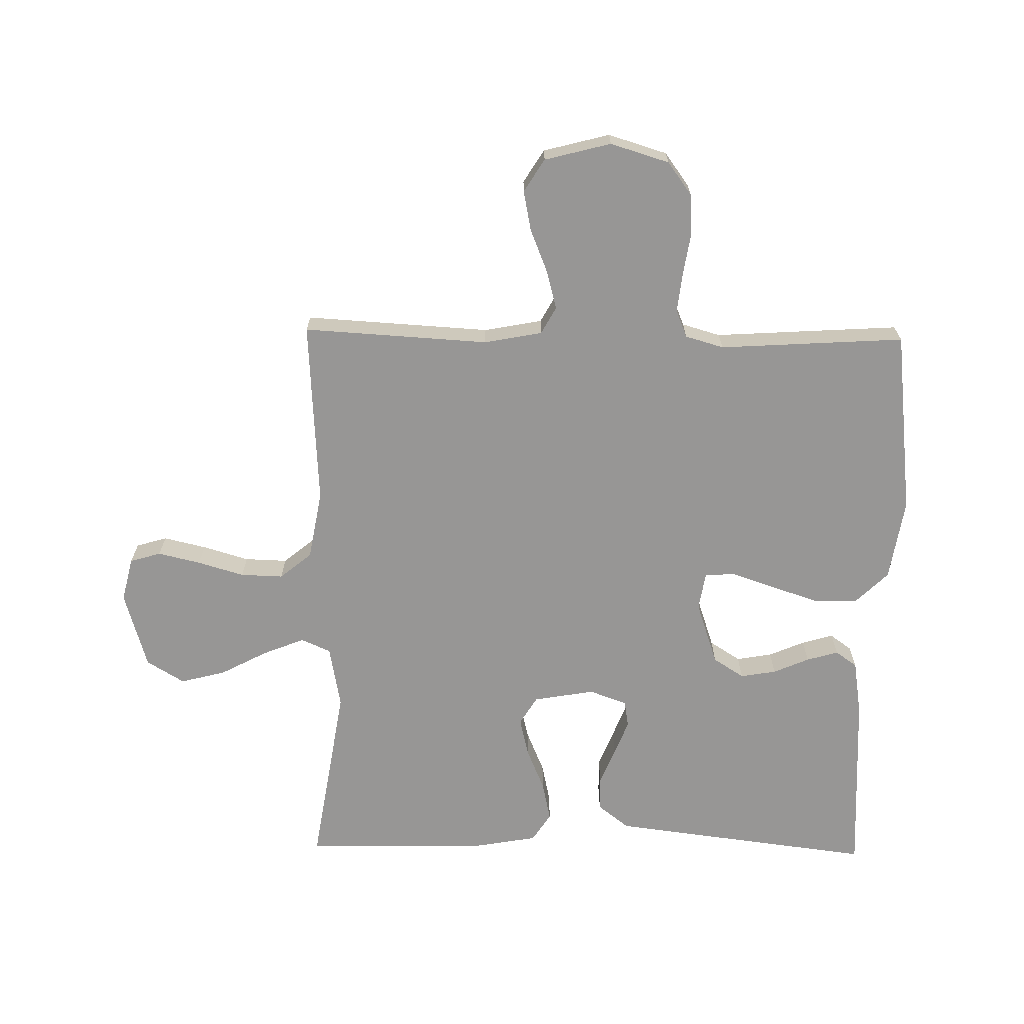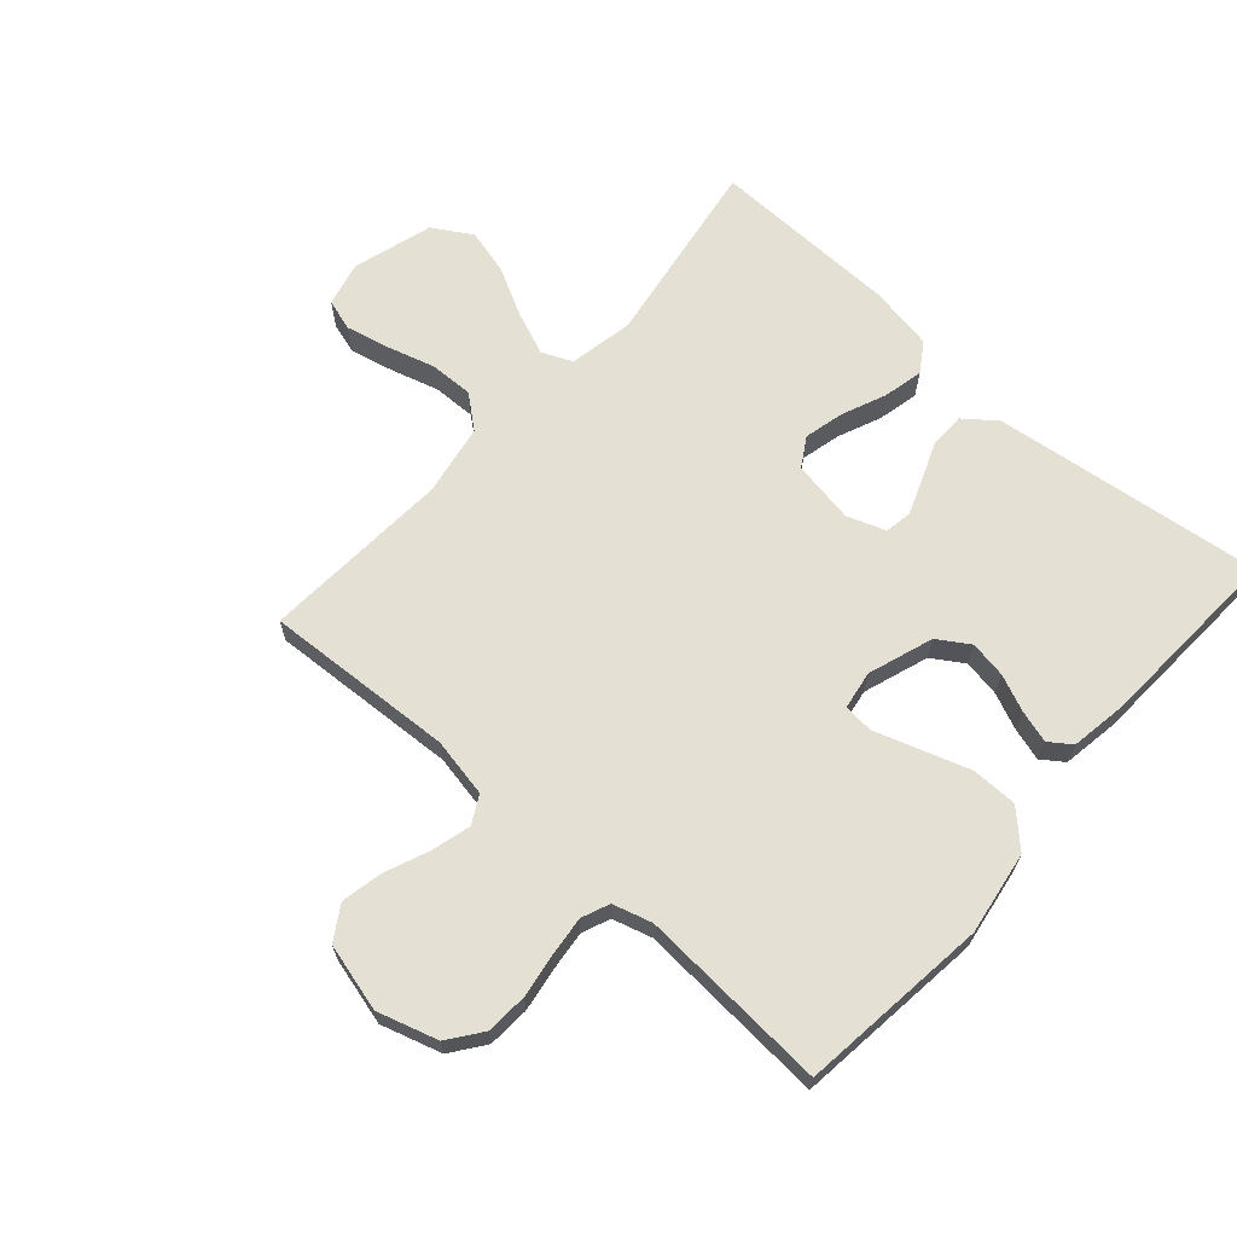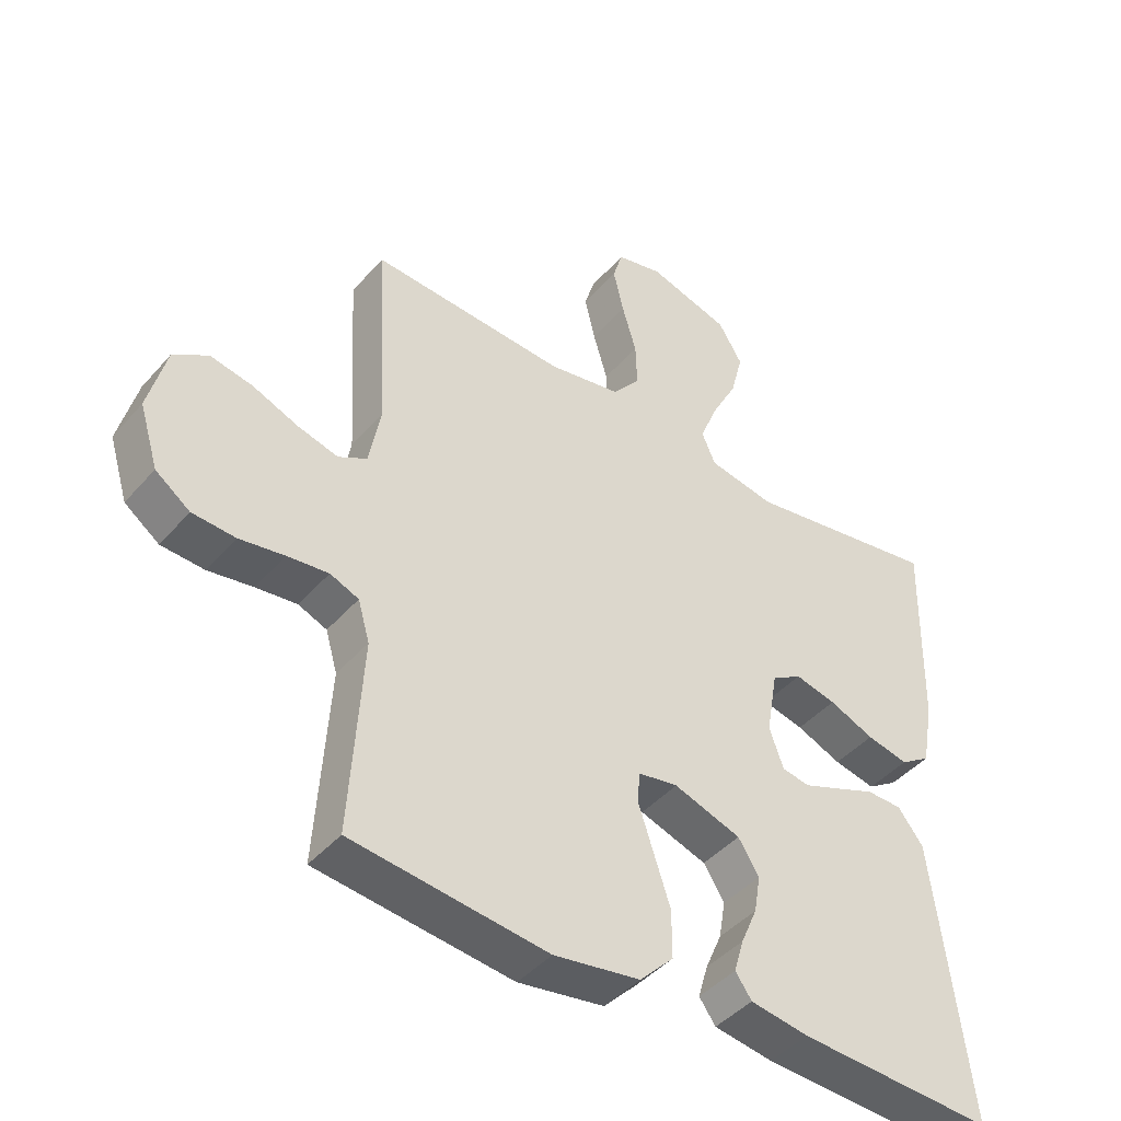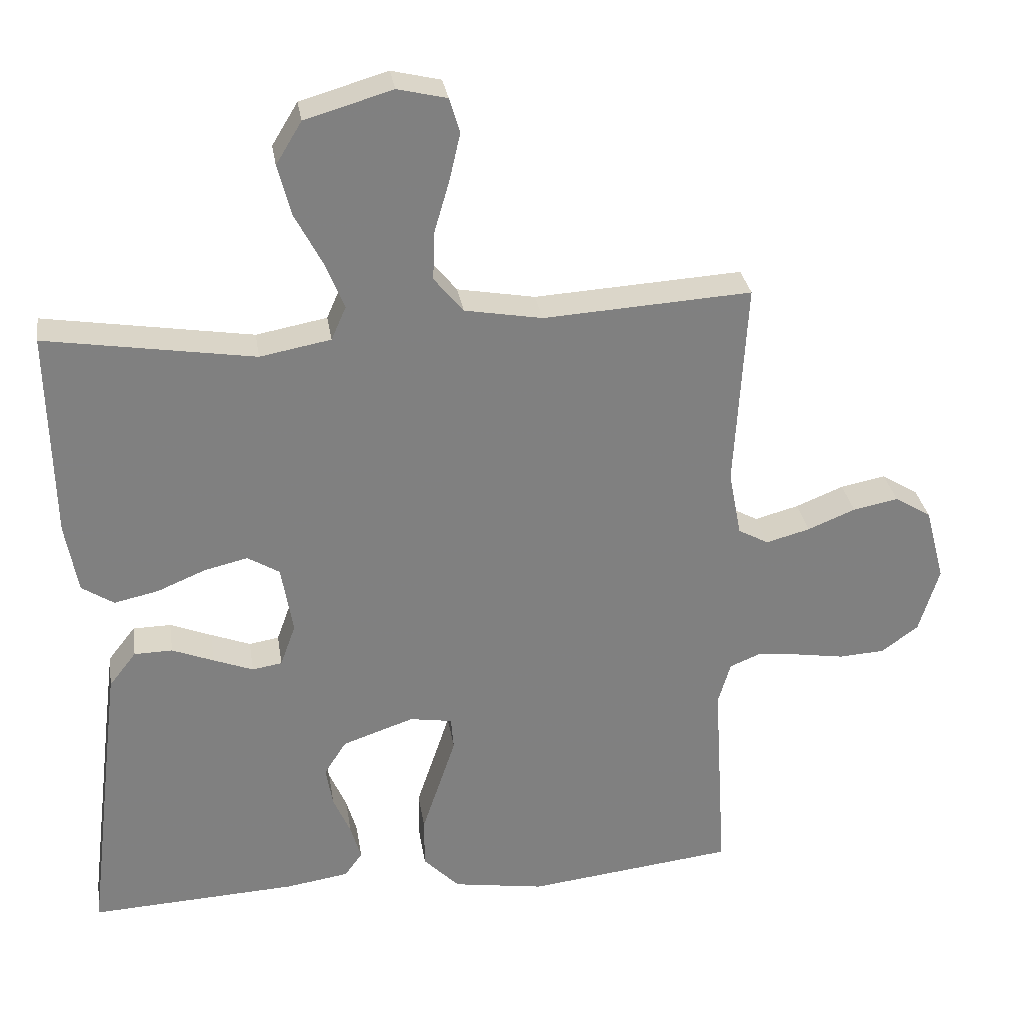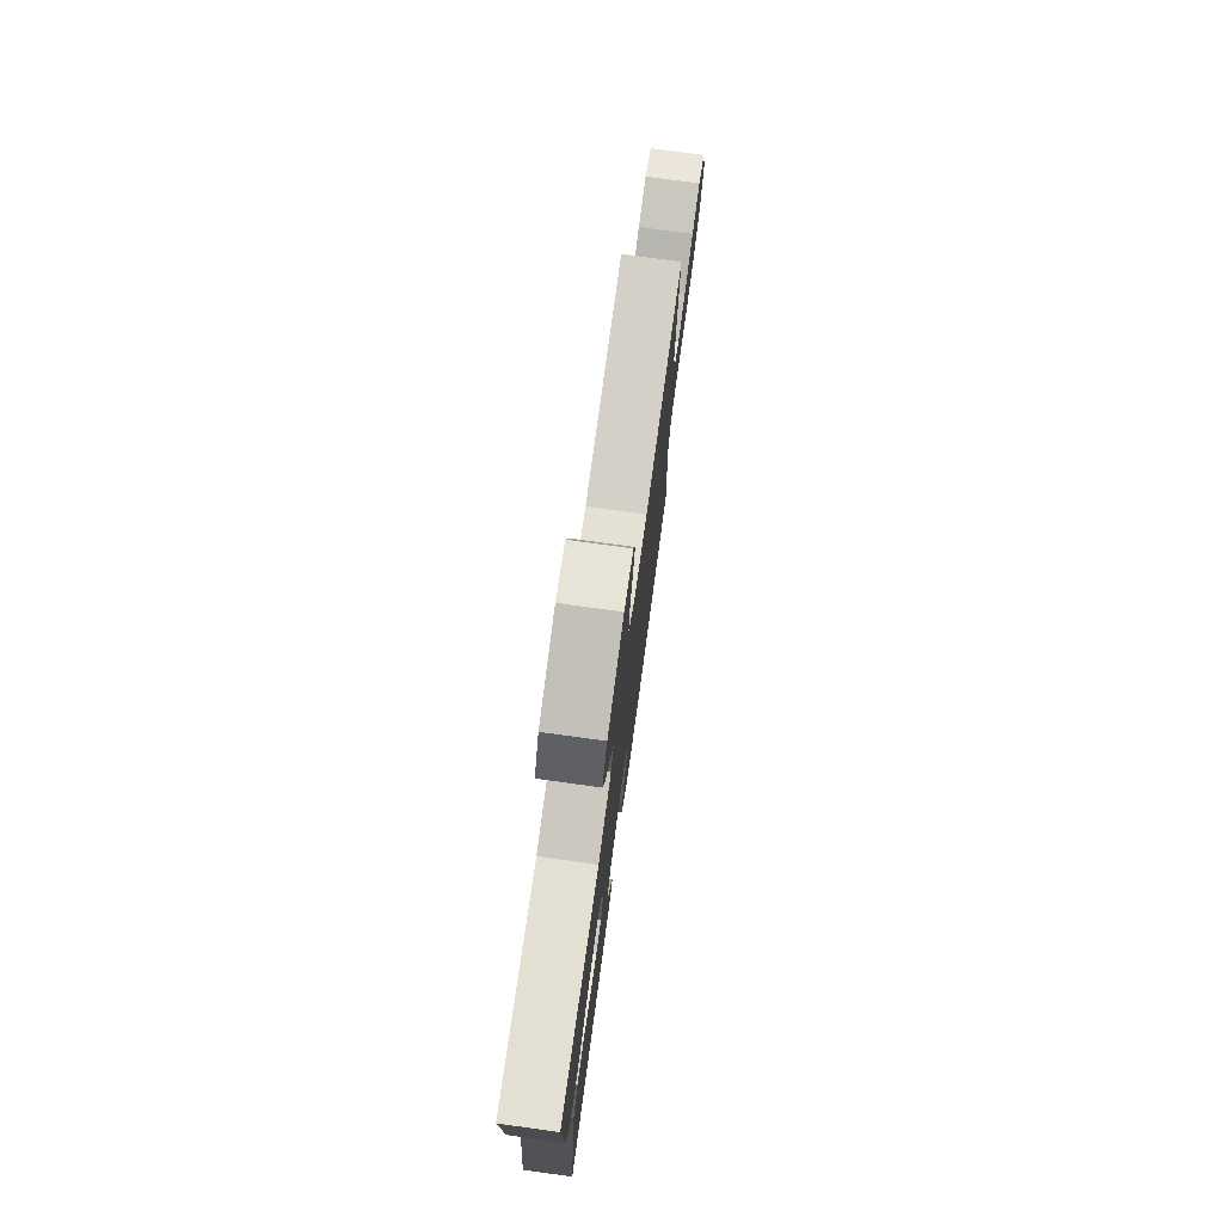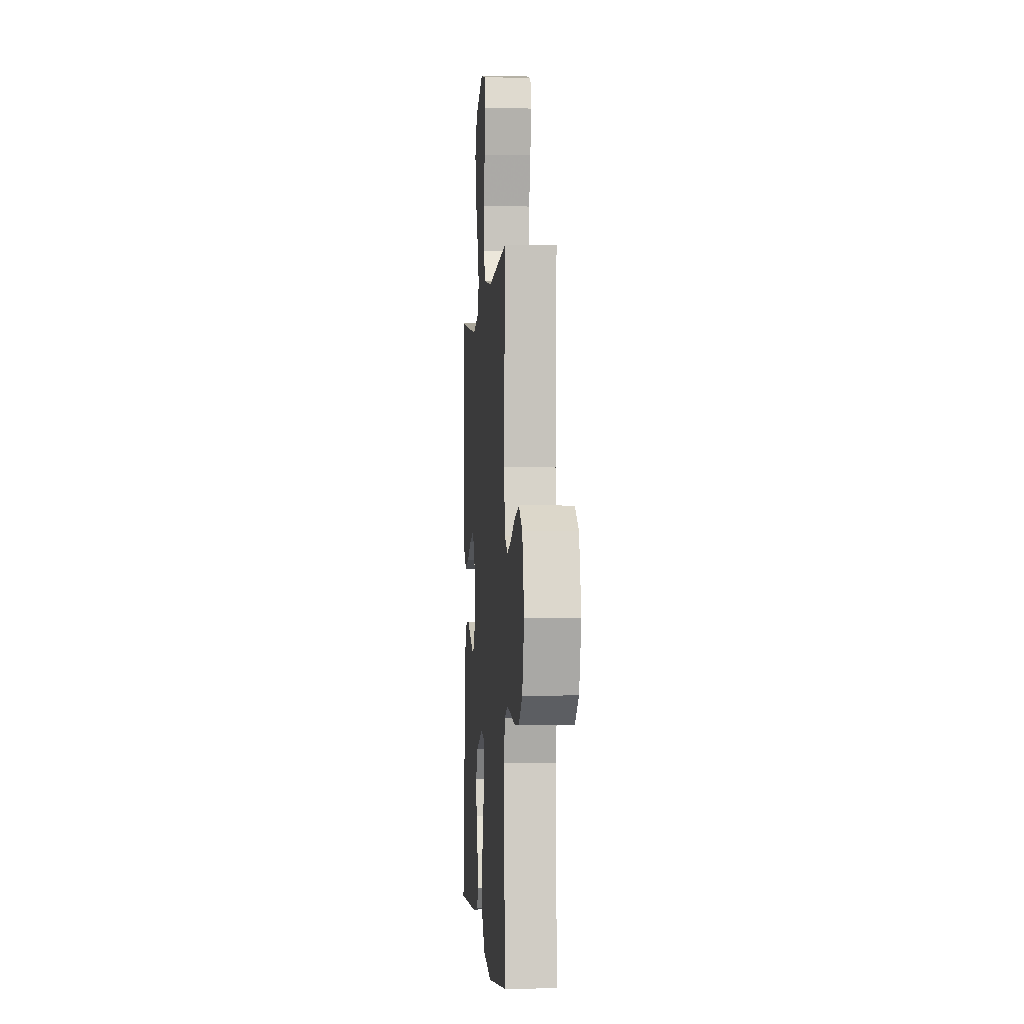
<metadata>
{"format":"obj","ext":"obj","renderer":"f3d","projection":"perspective","resolution":1024,"background":"white","views":[{"elev":-68.0,"azim":89.0,"up":"+Y"},{"elev":66.1,"azim":131.7,"up":"+Y"},{"elev":-43.5,"azim":142.4,"up":"+Z"},{"elev":30.4,"azim":-8.8,"up":"+Z"},{"elev":76.5,"azim":-82.2,"up":"+Z"},{"elev":-1.7,"azim":85.7,"up":"+Z"}]}
</metadata>
<code>
v -0.5 0.07 0.5
v -0.2 0.07 0.452
v -0.098 0.07 0.471
v -0.077 0.07 0.519
v -0.104 0.07 0.586
v -0.144 0.07 0.662
v -0.163 0.07 0.735
v -0.126 0.07 0.796
v 0 0.07 0.833
v 0.071 0.07 0.816
v 0.086 0.07 0.766
v 0.07 0.07 0.697
v 0.048 0.07 0.622
v 0.046 0.07 0.553
v 0.088 0.07 0.502
v 0.2 0.07 0.482
v 0.5 0.07 0.5
v 0.483 0.07 0.2
v 0.501 0.07 0.106
v 0.545 0.07 0.082
v 0.608 0.07 0.099
v 0.677 0.07 0.127
v 0.742 0.07 0.14
v 0.795 0.07 0.107
v 0.823 0.07 0
v 0.794 0.07 -0.095
v 0.741 0.07 -0.134
v 0.675 0.07 -0.138
v 0.606 0.07 -0.127
v 0.543 0.07 -0.12
v 0.499 0.07 -0.138
v 0.481 0.07 -0.2
v 0.5 0.07 -0.5
v 0.2 0.07 -0.535
v 0.068 0.07 -0.514
v 0.016 0.07 -0.461
v 0.016 0.07 -0.388
v 0.042 0.07 -0.31
v 0.065 0.07 -0.241
v 0.061 0.07 -0.194
v 0 0.07 -0.184
v -0.103 0.07 -0.219
v -0.135 0.07 -0.269
v -0.125 0.07 -0.327
v -0.1 0.07 -0.385
v -0.085 0.07 -0.436
v -0.11 0.07 -0.471
v -0.2 0.07 -0.485
v -0.5 0.07 -0.5
v -0.463 0.07 -0.2
v -0.447 0.07 -0.073
v -0.408 0.07 -0.023
v -0.353 0.07 -0.022
v -0.293 0.07 -0.046
v -0.236 0.07 -0.068
v -0.193 0.07 -0.061
v -0.171 0.07 0
v -0.188 0.07 0.099
v -0.234 0.07 0.127
v -0.297 0.07 0.112
v -0.366 0.07 0.083
v -0.43 0.07 0.069
v -0.476 0.07 0.099
v -0.494 0.07 0.2
v -0.5 0 0.5
v -0.2 0 0.452
v -0.098 0 0.471
v -0.077 0 0.519
v -0.104 0 0.586
v -0.144 0 0.662
v -0.163 0 0.735
v -0.126 0 0.796
v 0 0 0.833
v 0.071 0 0.816
v 0.086 0 0.766
v 0.07 0 0.697
v 0.048 0 0.622
v 0.046 0 0.553
v 0.088 0 0.502
v 0.2 0 0.482
v 0.5 0 0.5
v 0.483 0 0.2
v 0.501 0 0.106
v 0.545 0 0.082
v 0.608 0 0.099
v 0.677 0 0.127
v 0.742 0 0.14
v 0.795 0 0.107
v 0.823 0 0
v 0.794 0 -0.095
v 0.741 0 -0.134
v 0.675 0 -0.138
v 0.606 0 -0.127
v 0.543 0 -0.12
v 0.499 0 -0.138
v 0.481 0 -0.2
v 0.5 0 -0.5
v 0.2 0 -0.535
v 0.068 0 -0.514
v 0.016 0 -0.461
v 0.016 0 -0.388
v 0.042 0 -0.31
v 0.065 0 -0.241
v 0.061 0 -0.194
v 0 0 -0.184
v -0.103 0 -0.219
v -0.135 0 -0.269
v -0.125 0 -0.327
v -0.1 0 -0.385
v -0.085 0 -0.436
v -0.11 0 -0.471
v -0.2 0 -0.485
v -0.5 0 -0.5
v -0.463 0 -0.2
v -0.447 0 -0.073
v -0.408 0 -0.023
v -0.353 0 -0.022
v -0.293 0 -0.046
v -0.236 0 -0.068
v -0.193 0 -0.061
v -0.171 0 0
v -0.188 0 0.099
v -0.234 0 0.127
v -0.297 0 0.112
v -0.366 0 0.083
v -0.43 0 0.069
v -0.476 0 0.099
v -0.494 0 0.2
f 63 64 1 2
f 60 61 62 63
f 59 60 63 2
f 58 59 2 3
f 57 58 3 4
f 51 52 53 54
f 51 54 55
f 50 51 55
f 49 50 55 56
f 47 48 49 56
f 44 45 46 47
f 43 44 47 56
f 35 36 37 38
f 35 38 39
f 32 33 34 35
f 31 32 35 39
f 30 31 39 40
f 26 27 28 29
f 26 29 30
f 25 26 30
f 21 22 23 24
f 20 21 24 25
f 16 17 18
f 15 16 18 19
f 10 11 12 13
f 8 9 10 13
f 8 13 14
f 5 6 7 8
f 4 5 8 14
f 57 4 14 15
f 42 43 56 57
f 41 42 57 15
f 20 25 30 40
f 19 20 40 41
f 15 19 41
f 66 65 128 127
f 127 126 125 124
f 66 127 124 123
f 67 66 123 122
f 68 67 122 121
f 118 117 116 115
f 119 118 115
f 119 115 114
f 120 119 114 113
f 120 113 112 111
f 111 110 109 108
f 120 111 108 107
f 102 101 100 99
f 103 102 99
f 99 98 97 96
f 103 99 96 95
f 104 103 95 94
f 93 92 91 90
f 94 93 90
f 94 90 89
f 88 87 86 85
f 89 88 85 84
f 82 81 80
f 83 82 80 79
f 77 76 75 74
f 77 74 73 72
f 78 77 72
f 72 71 70 69
f 78 72 69 68
f 79 78 68 121
f 121 120 107 106
f 79 121 106 105
f 104 94 89 84
f 105 104 84 83
f 105 83 79
f 1 65 66 2
f 2 66 67 3
f 3 67 68 4
f 4 68 69 5
f 5 69 70 6
f 6 70 71 7
f 7 71 72 8
f 8 72 73 9
f 9 73 74 10
f 10 74 75 11
f 11 75 76 12
f 12 76 77 13
f 13 77 78 14
f 14 78 79 15
f 15 79 80 16
f 16 80 81 17
f 17 81 82 18
f 18 82 83 19
f 19 83 84 20
f 20 84 85 21
f 21 85 86 22
f 22 86 87 23
f 23 87 88 24
f 24 88 89 25
f 25 89 90 26
f 26 90 91 27
f 27 91 92 28
f 28 92 93 29
f 29 93 94 30
f 30 94 95 31
f 31 95 96 32
f 32 96 97 33
f 33 97 98 34
f 34 98 99 35
f 35 99 100 36
f 36 100 101 37
f 37 101 102 38
f 38 102 103 39
f 39 103 104 40
f 40 104 105 41
f 41 105 106 42
f 42 106 107 43
f 43 107 108 44
f 44 108 109 45
f 45 109 110 46
f 46 110 111 47
f 47 111 112 48
f 48 112 113 49
f 49 113 114 50
f 50 114 115 51
f 51 115 116 52
f 52 116 117 53
f 53 117 118 54
f 54 118 119 55
f 55 119 120 56
f 56 120 121 57
f 57 121 122 58
f 58 122 123 59
f 59 123 124 60
f 60 124 125 61
f 61 125 126 62
f 62 126 127 63
f 63 127 128 64
f 64 128 65 1

</code>
